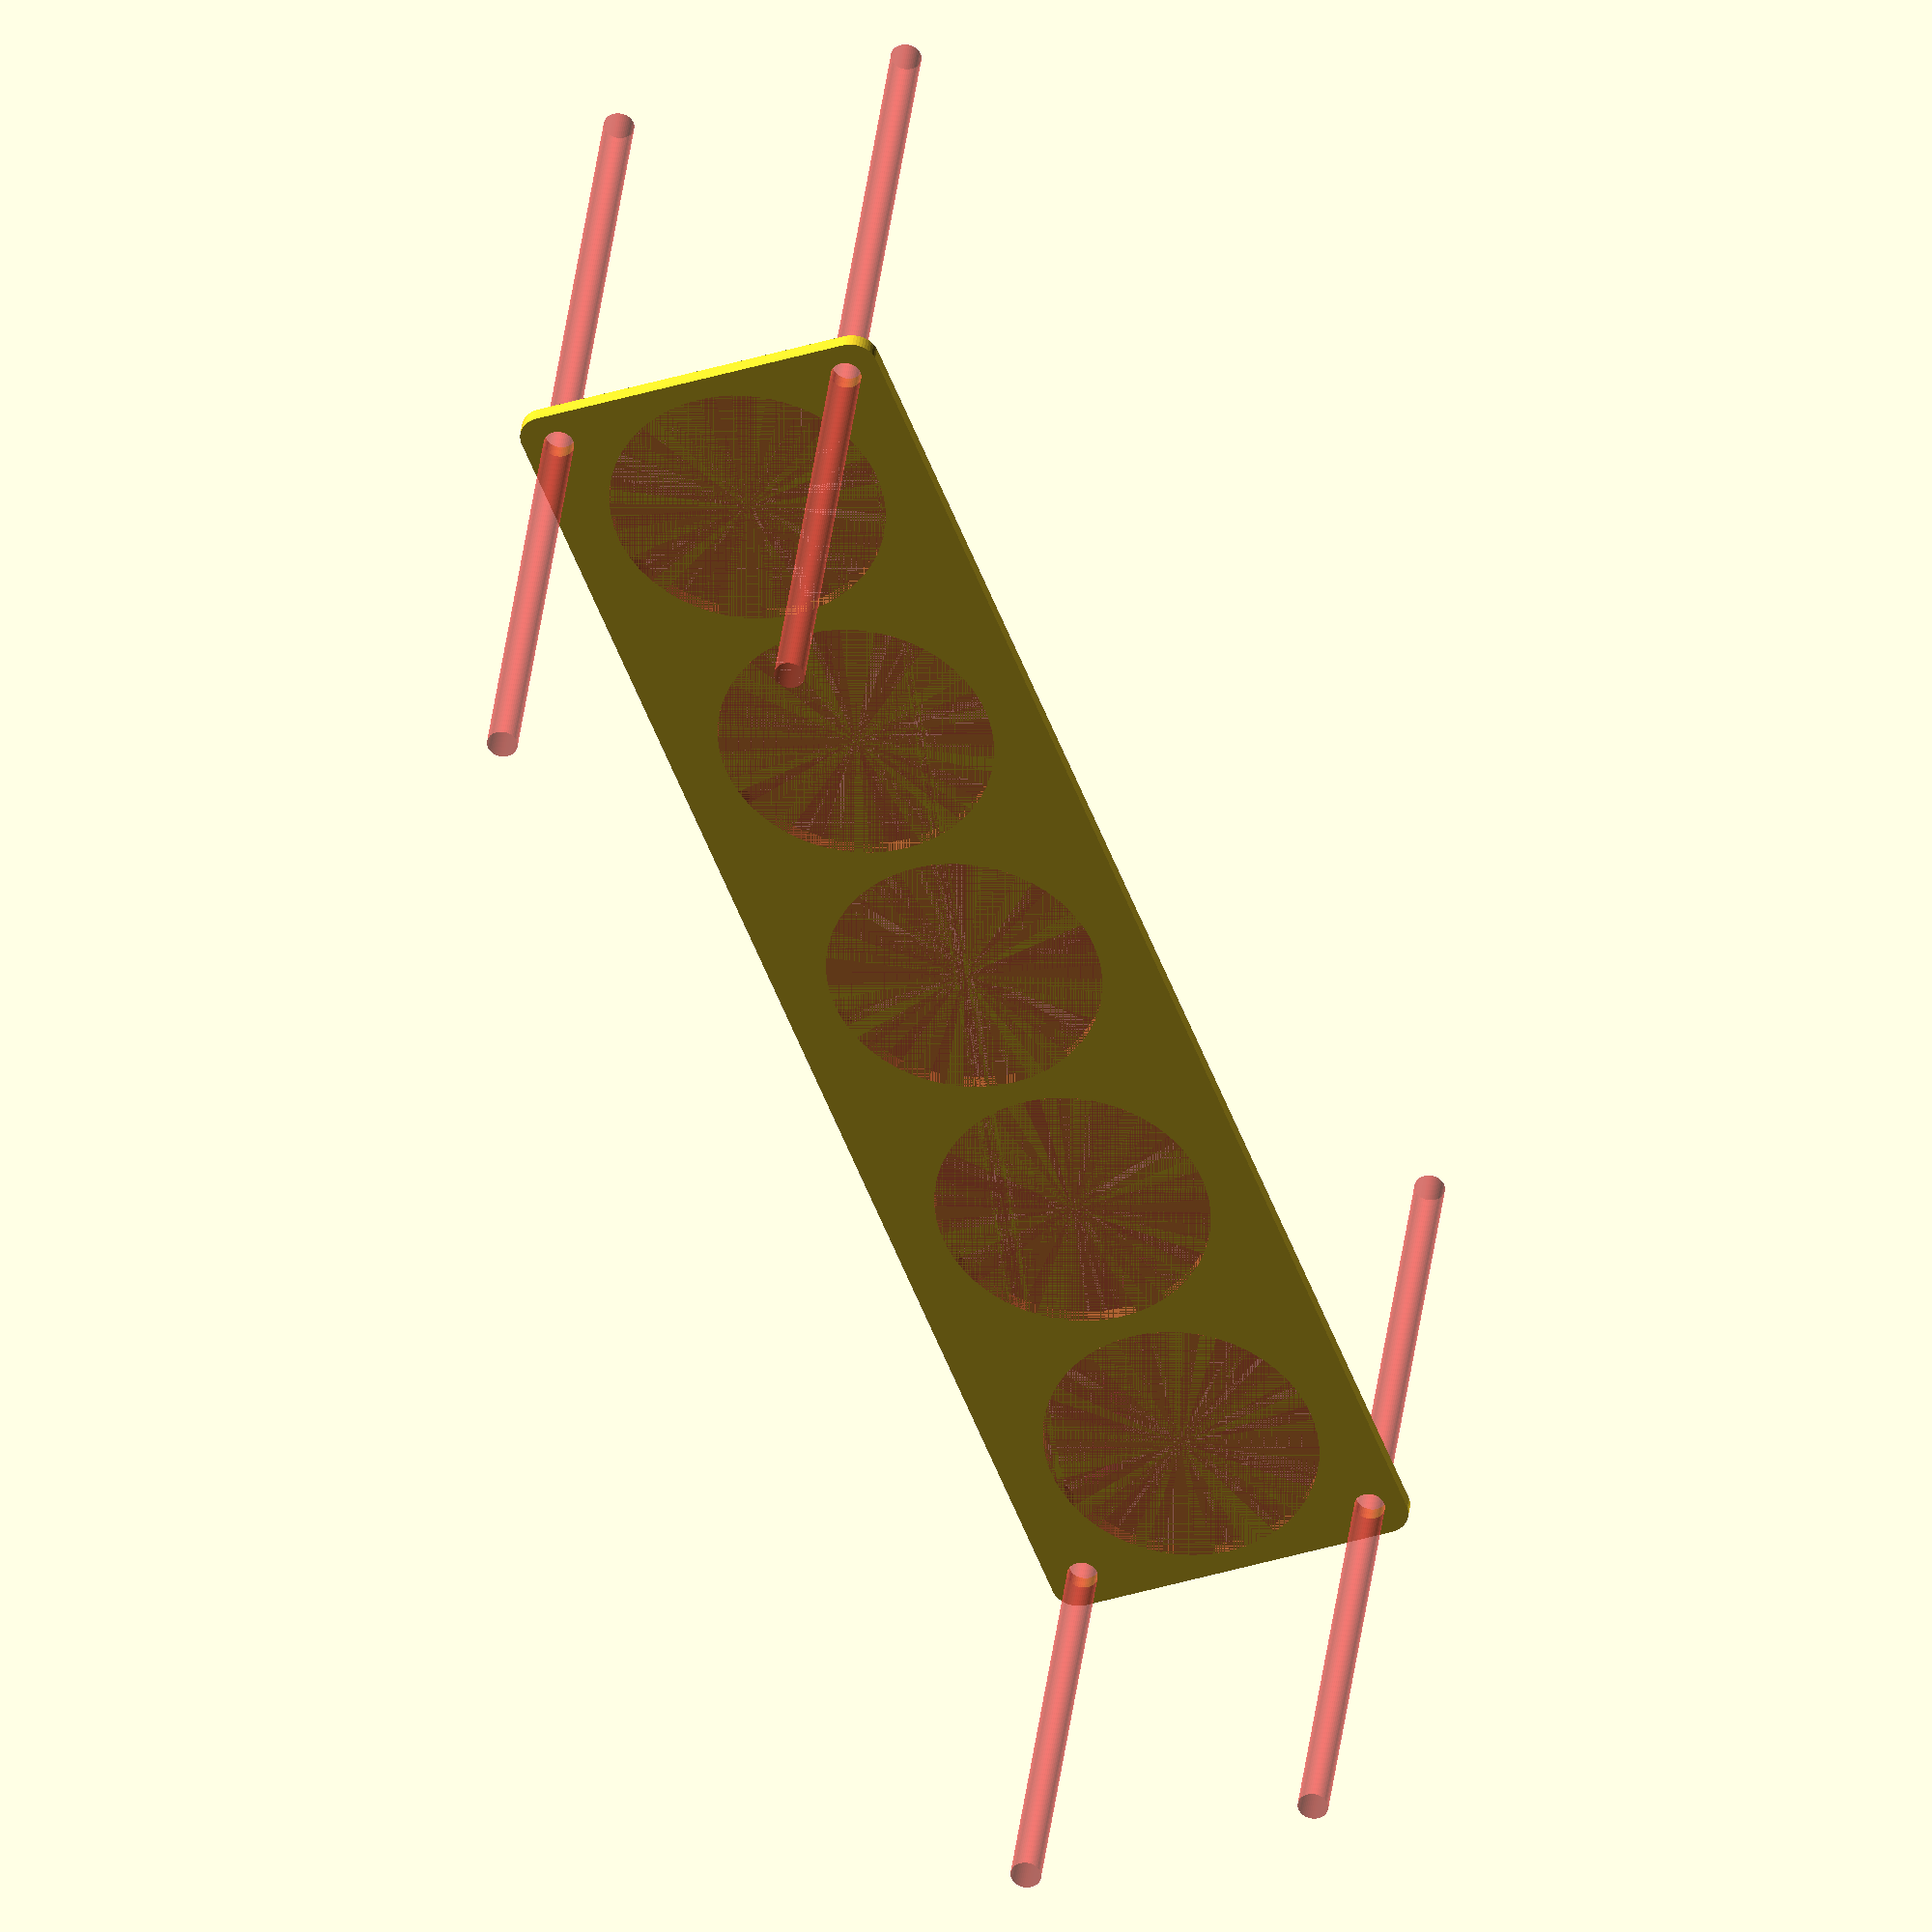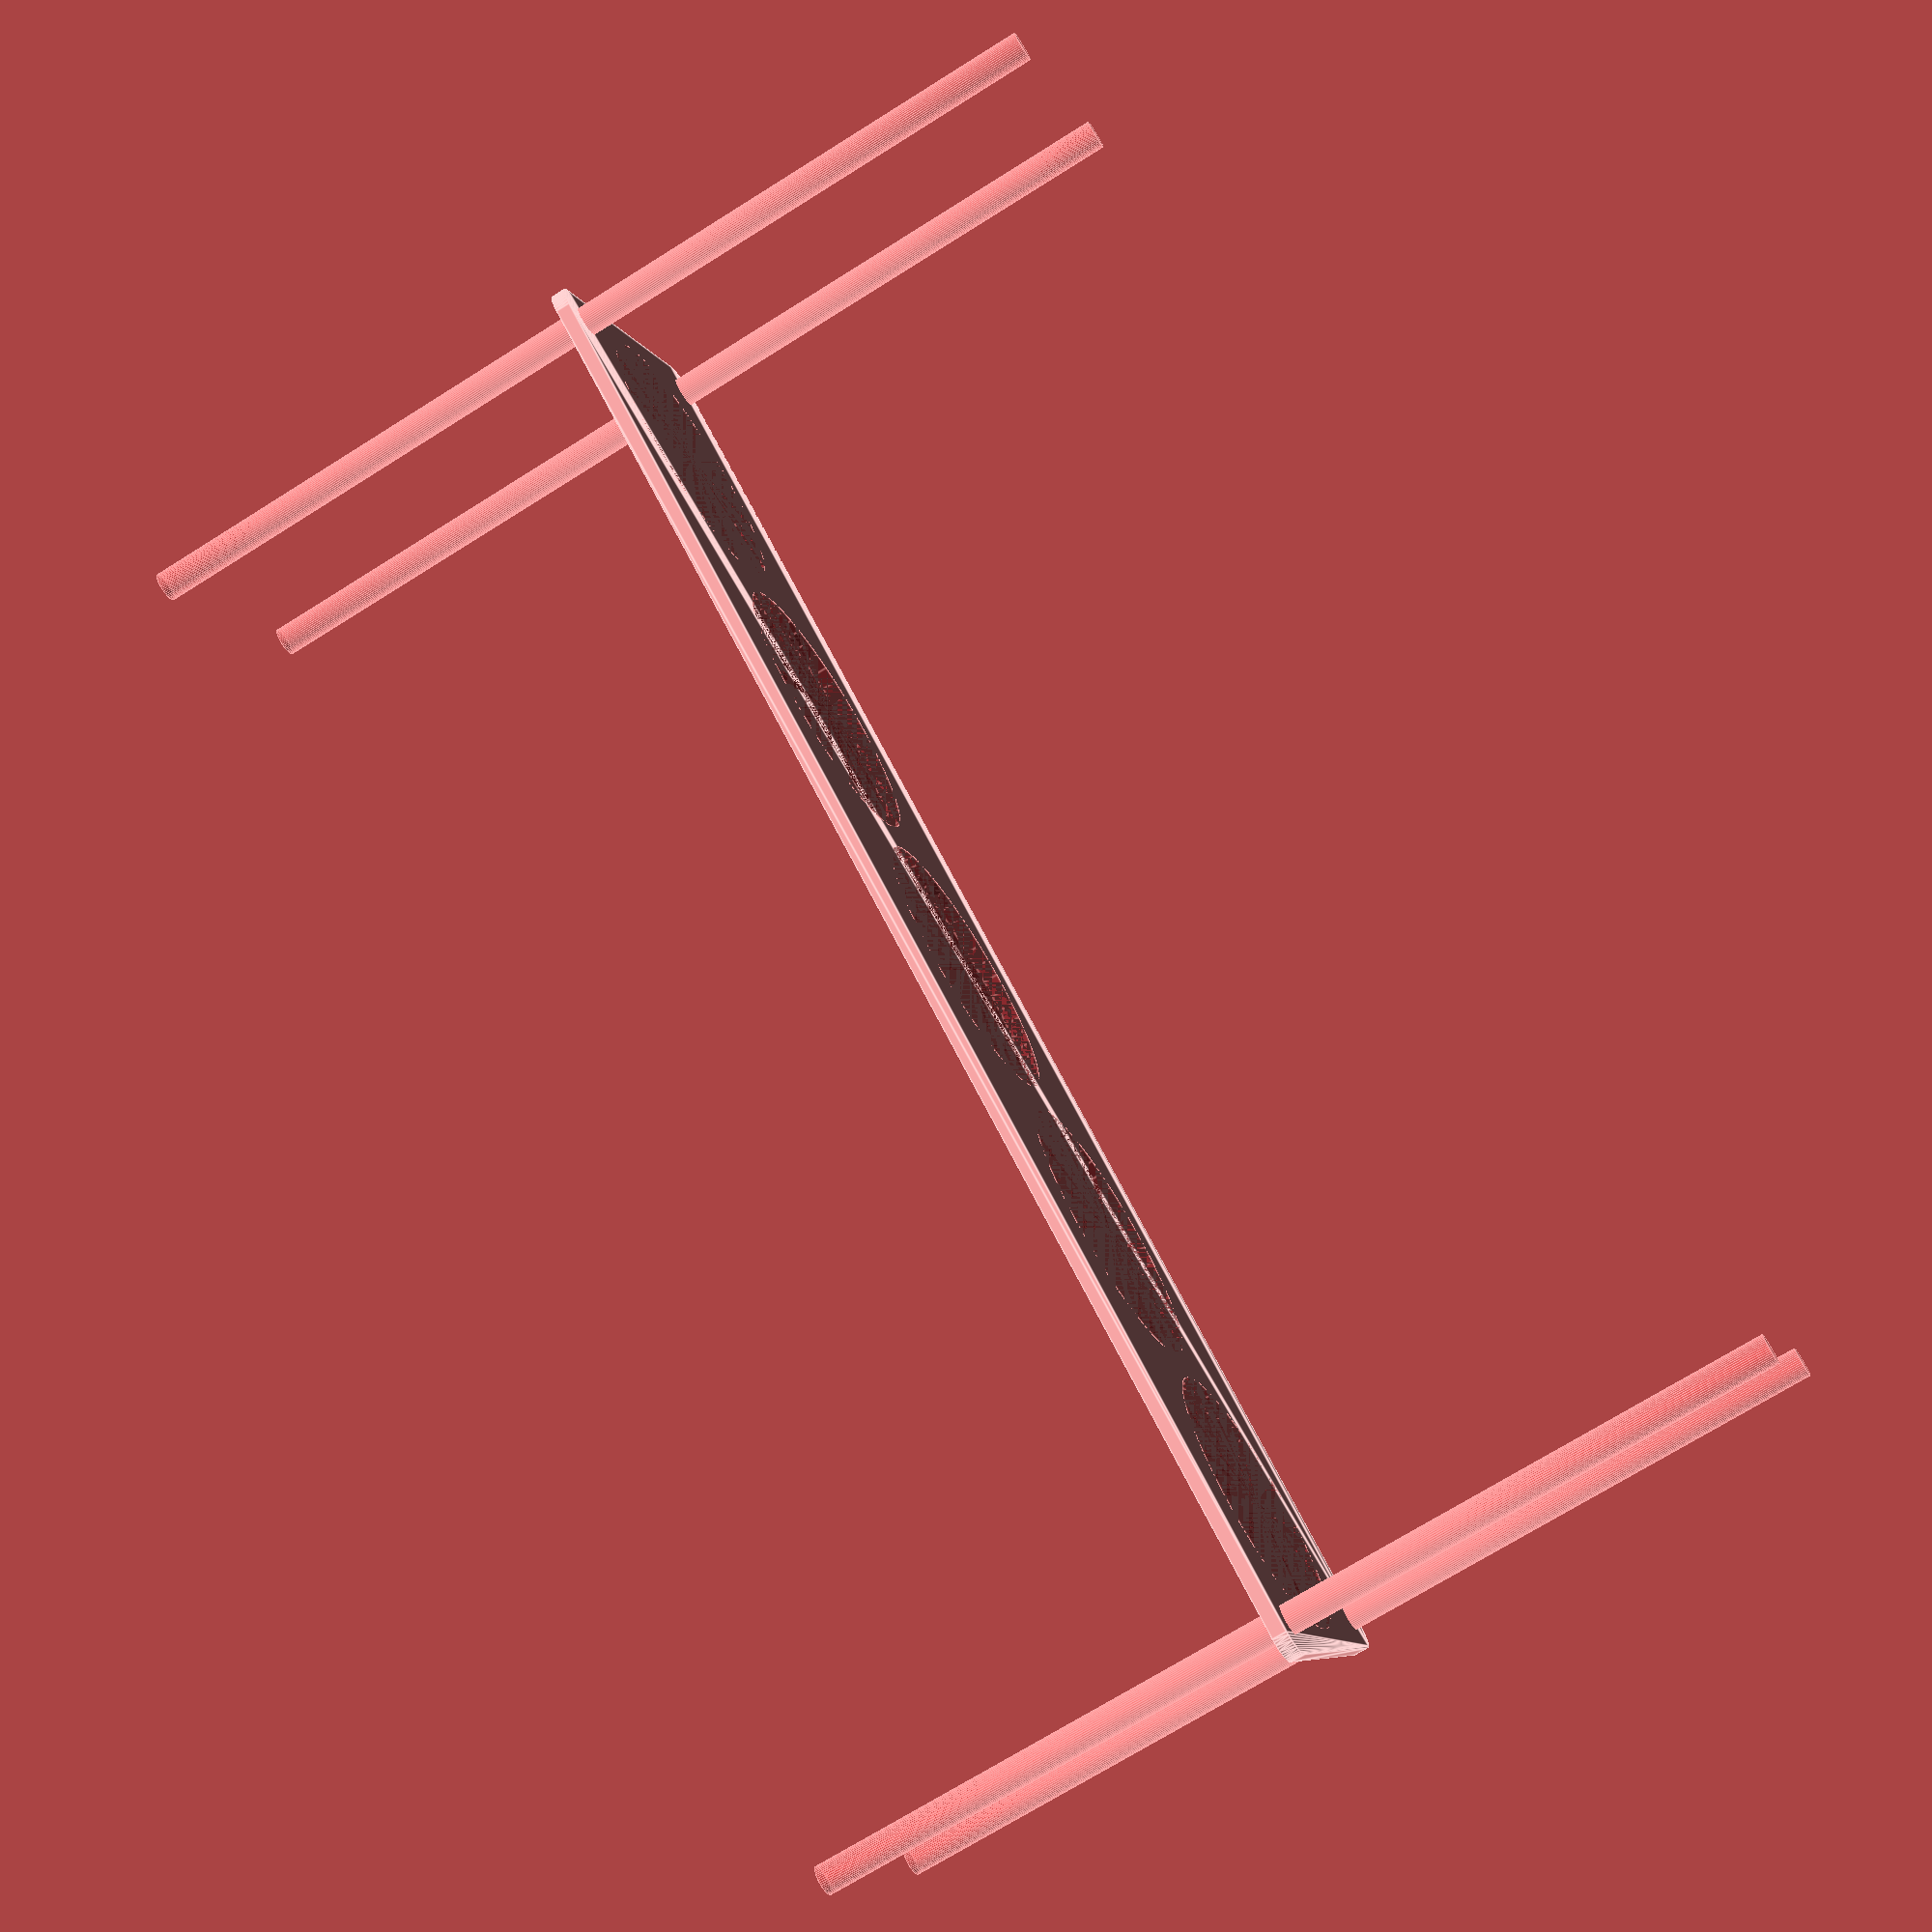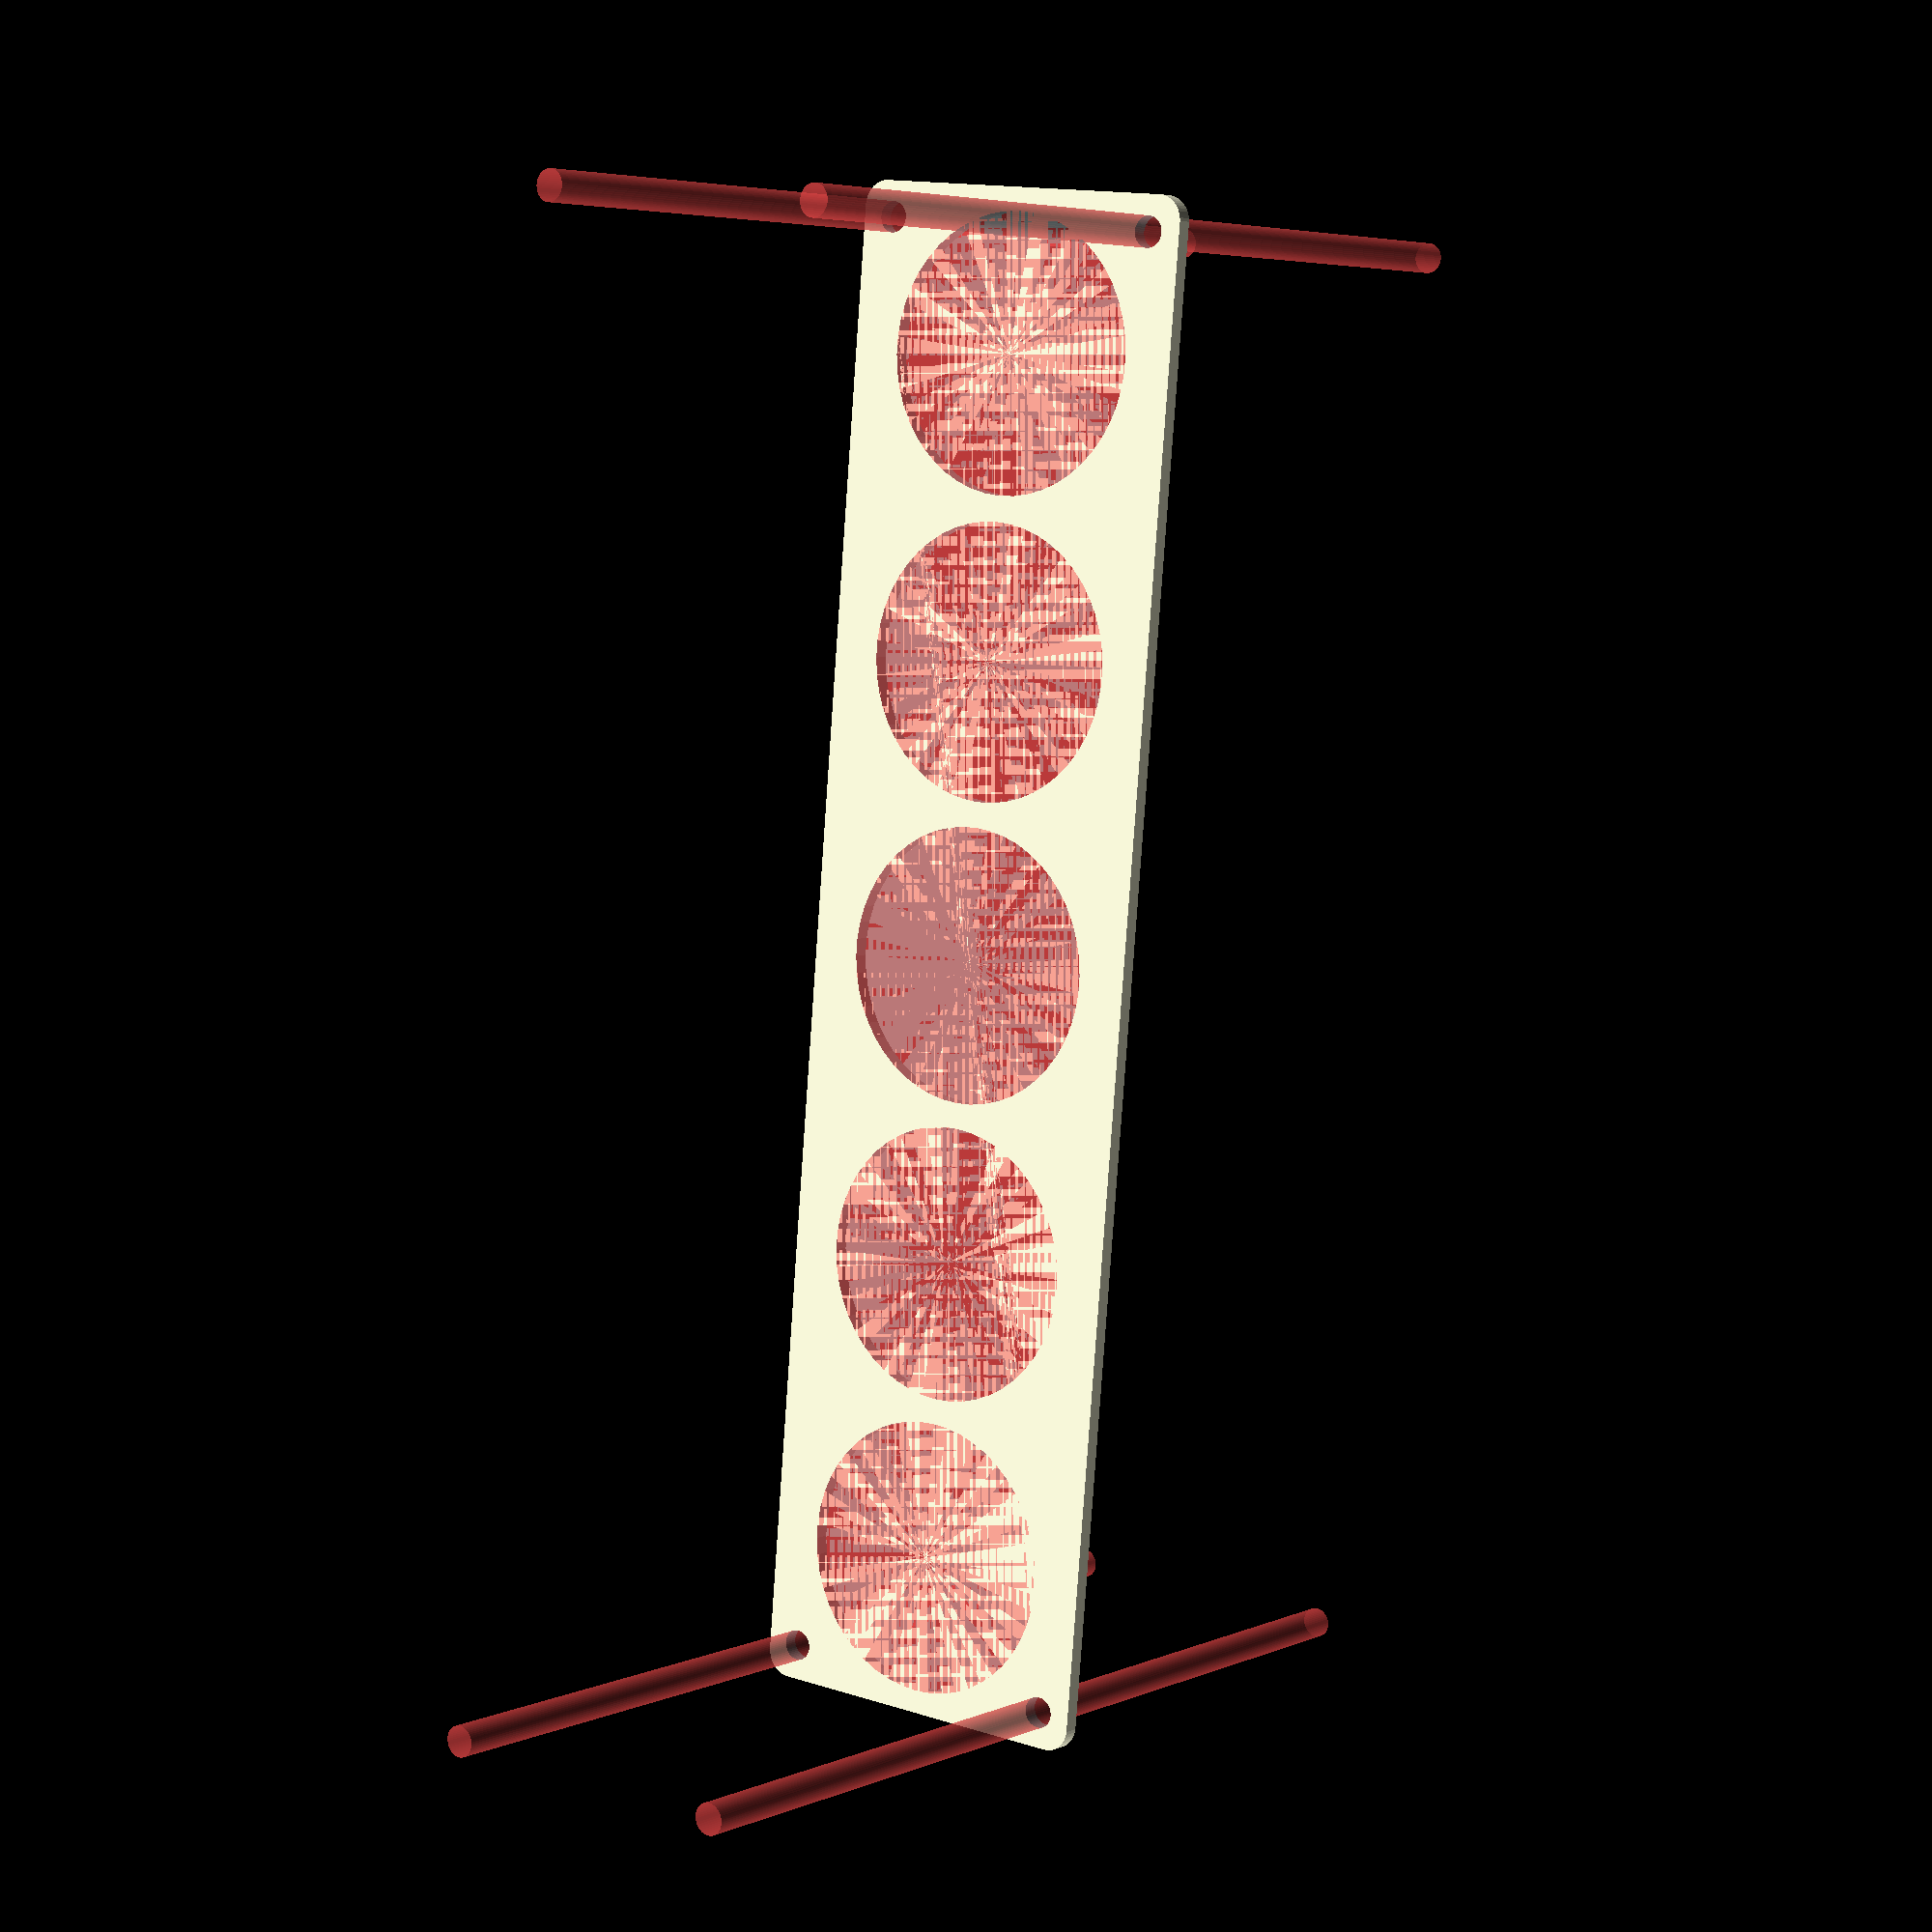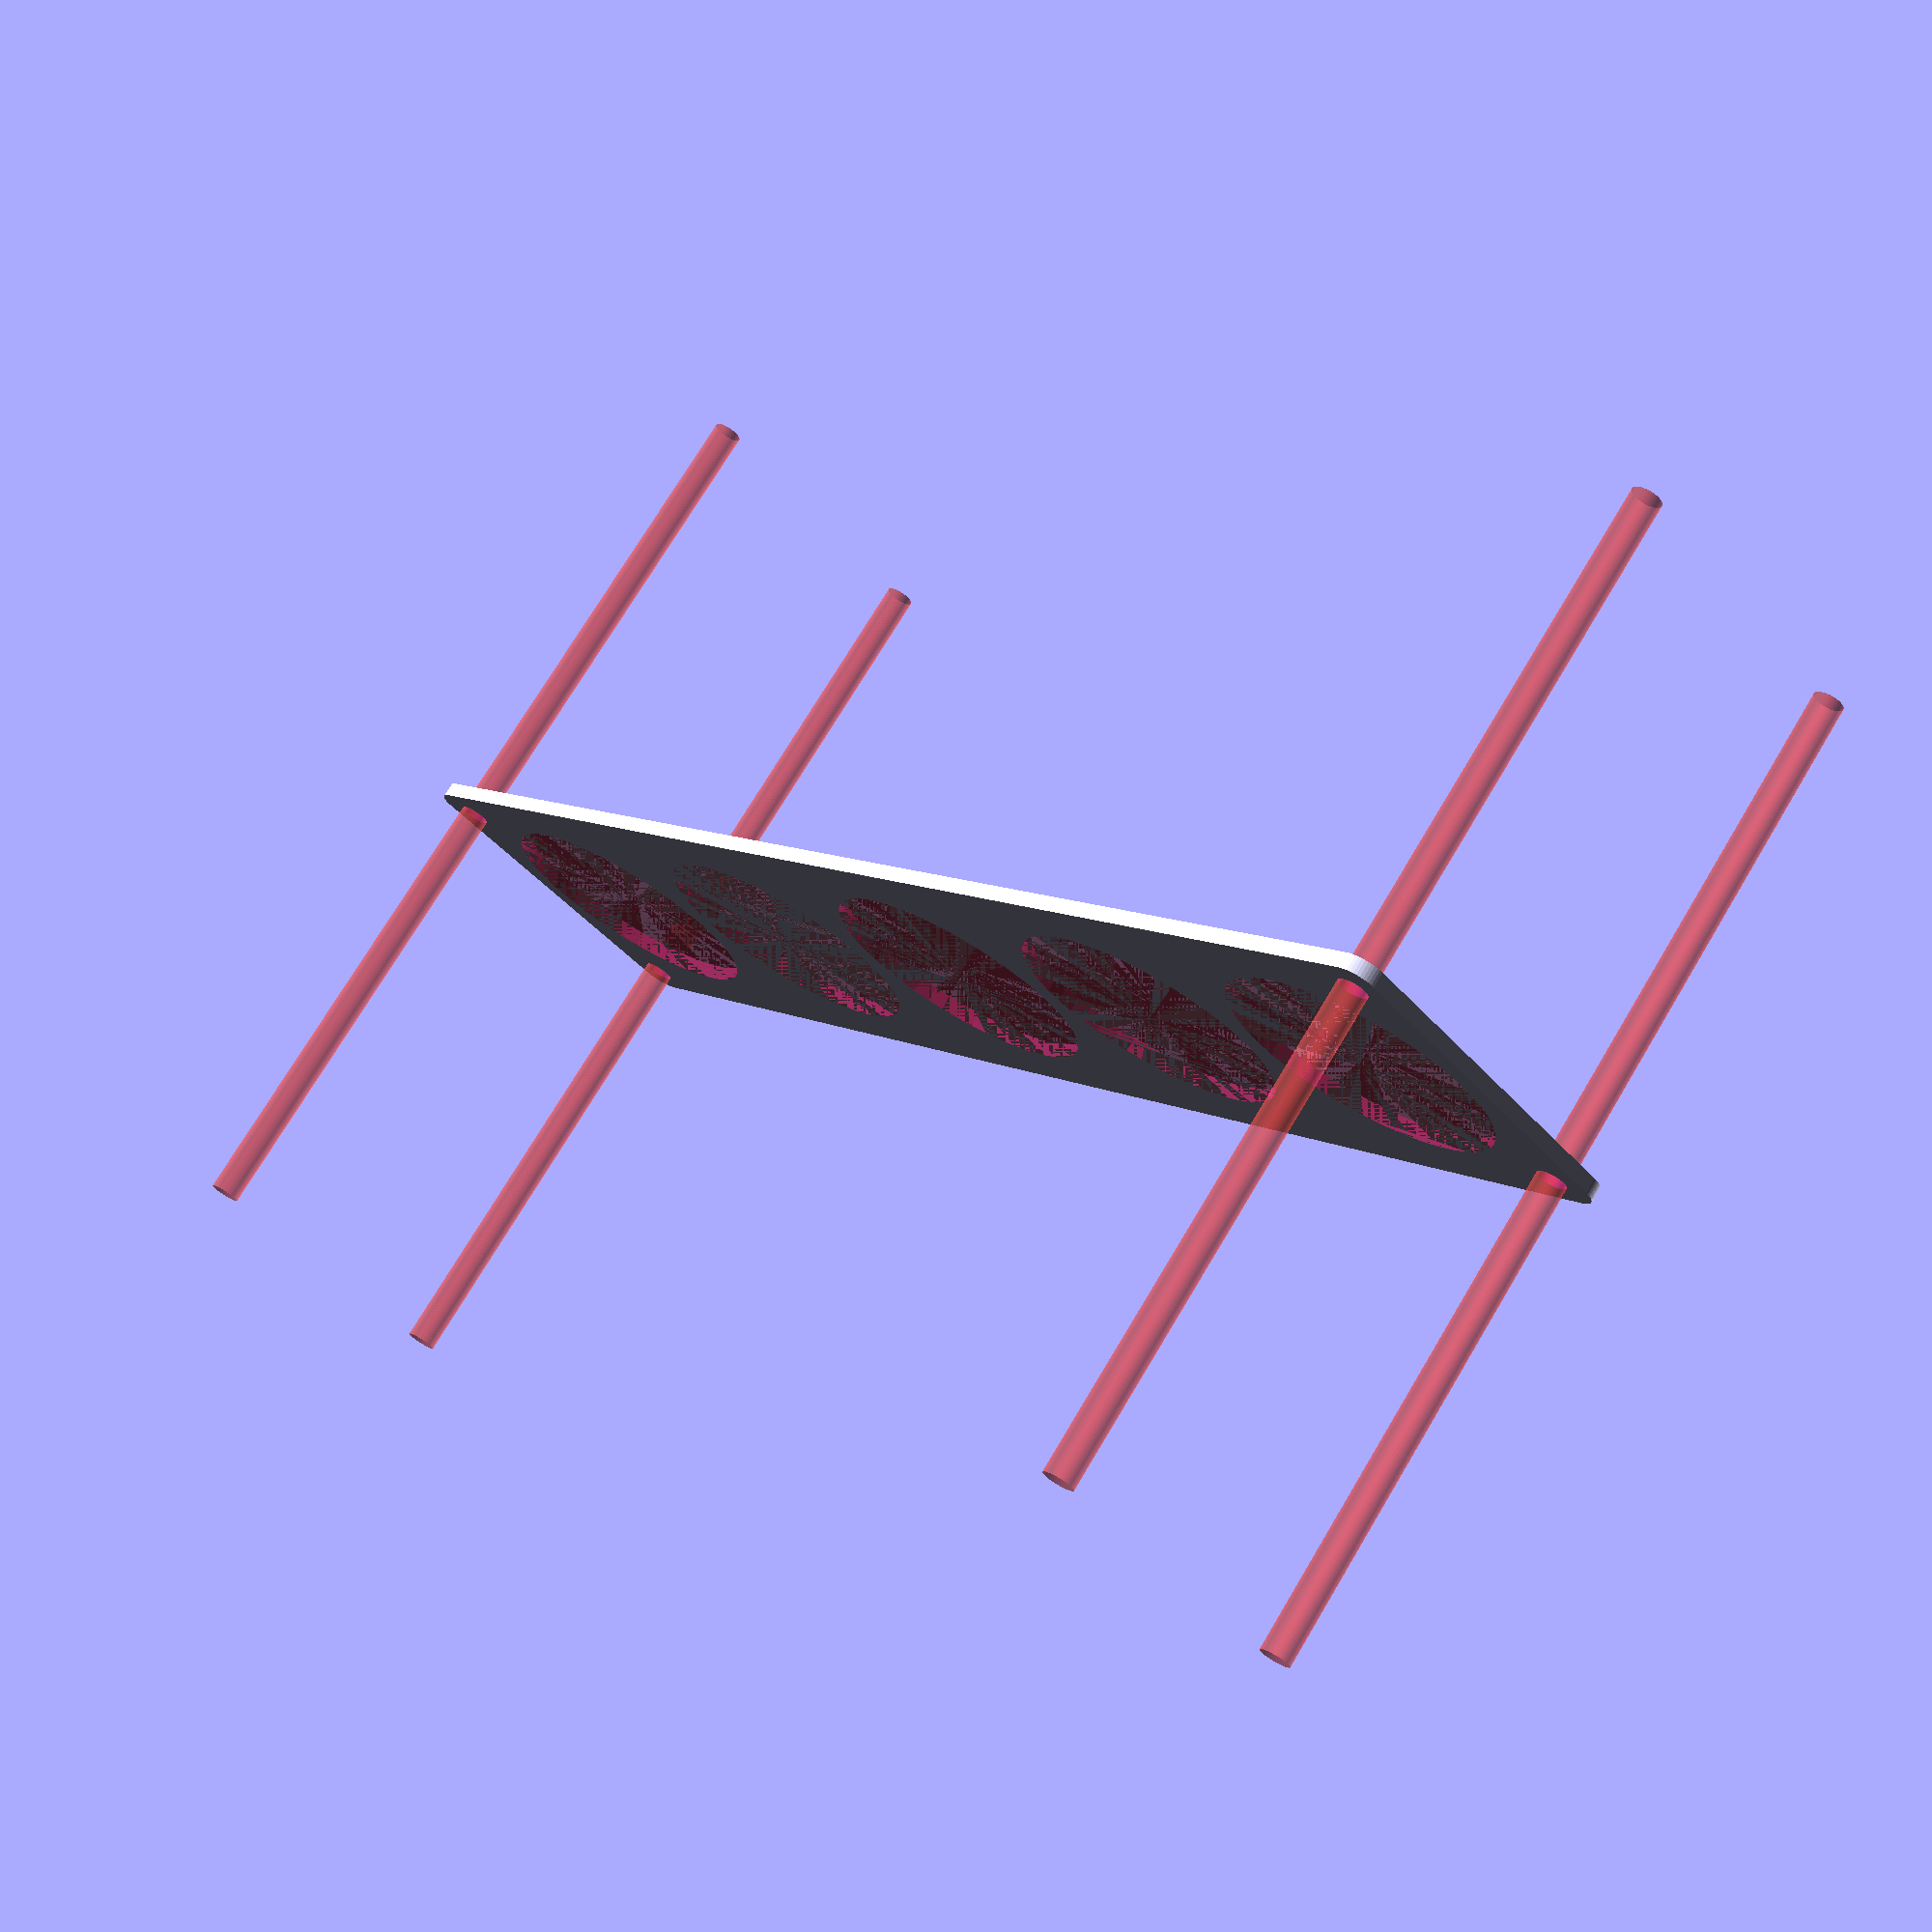
<openscad>
$fn = 50;


difference() {
	union() {
		hull() {
			translate(v = [-144.5000000000, 32.0000000000, 0]) {
				cylinder(h = 3, r = 5);
			}
			translate(v = [144.5000000000, 32.0000000000, 0]) {
				cylinder(h = 3, r = 5);
			}
			translate(v = [-144.5000000000, -32.0000000000, 0]) {
				cylinder(h = 3, r = 5);
			}
			translate(v = [144.5000000000, -32.0000000000, 0]) {
				cylinder(h = 3, r = 5);
			}
		}
	}
	union() {
		#translate(v = [-142.5000000000, -30.0000000000, -100.0000000000]) {
			cylinder(h = 200, r = 3.0000000000);
		}
		#translate(v = [-142.5000000000, 30.0000000000, -100.0000000000]) {
			cylinder(h = 200, r = 3.0000000000);
		}
		#translate(v = [142.5000000000, -30.0000000000, -100.0000000000]) {
			cylinder(h = 200, r = 3.0000000000);
		}
		#translate(v = [142.5000000000, 30.0000000000, -100.0000000000]) {
			cylinder(h = 200, r = 3.0000000000);
		}
		#translate(v = [-118.0000000000, 0, 0]) {
			cylinder(h = 3, r = 27.0000000000);
		}
		#translate(v = [-59.0000000000, 0, 0]) {
			cylinder(h = 3, r = 27.0000000000);
		}
		#cylinder(h = 3, r = 27.0000000000);
		#translate(v = [59.0000000000, 0, 0]) {
			cylinder(h = 3, r = 27.0000000000);
		}
		#translate(v = [118.0000000000, 0, 0]) {
			cylinder(h = 3, r = 27.0000000000);
		}
	}
}
</openscad>
<views>
elev=322.9 azim=249.0 roll=6.5 proj=o view=solid
elev=71.6 azim=150.8 roll=122.1 proj=p view=edges
elev=175.2 azim=85.0 roll=323.3 proj=p view=solid
elev=287.1 azim=133.8 roll=30.8 proj=p view=solid
</views>
